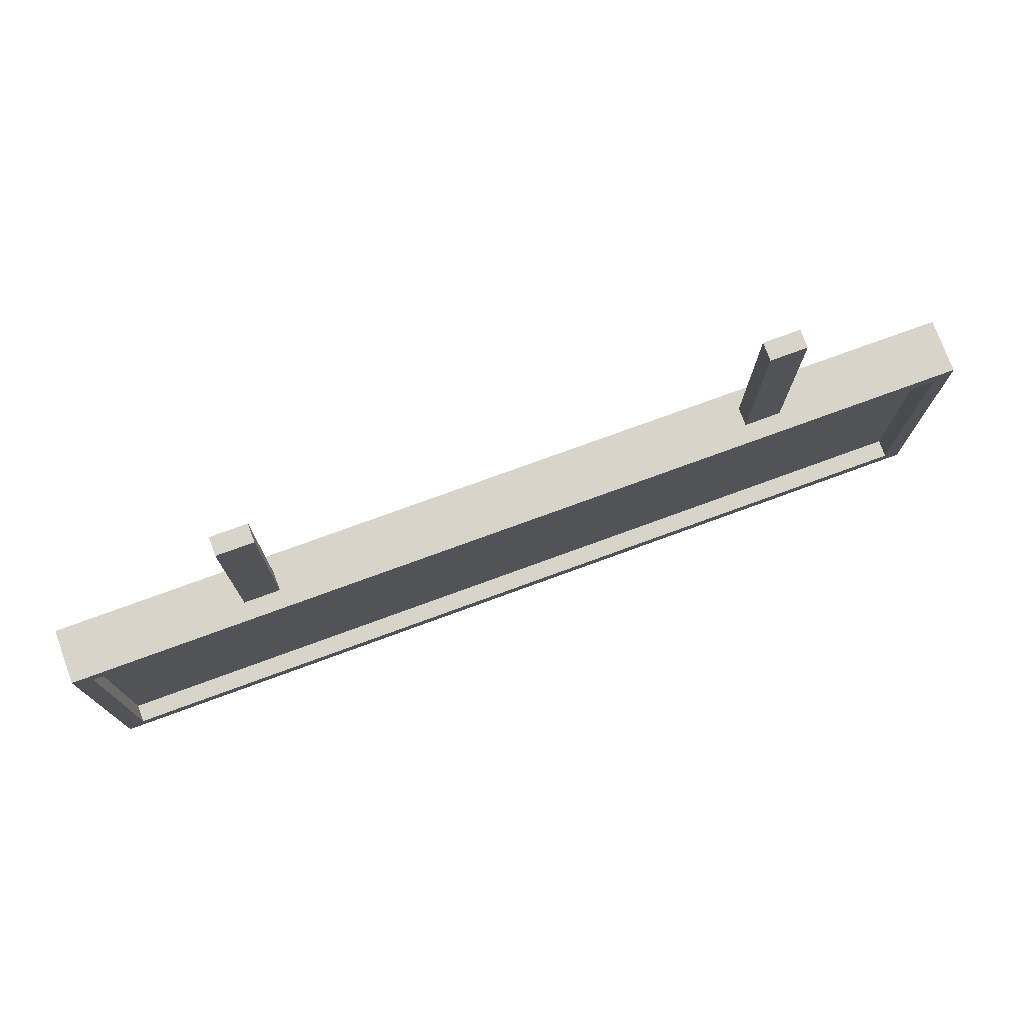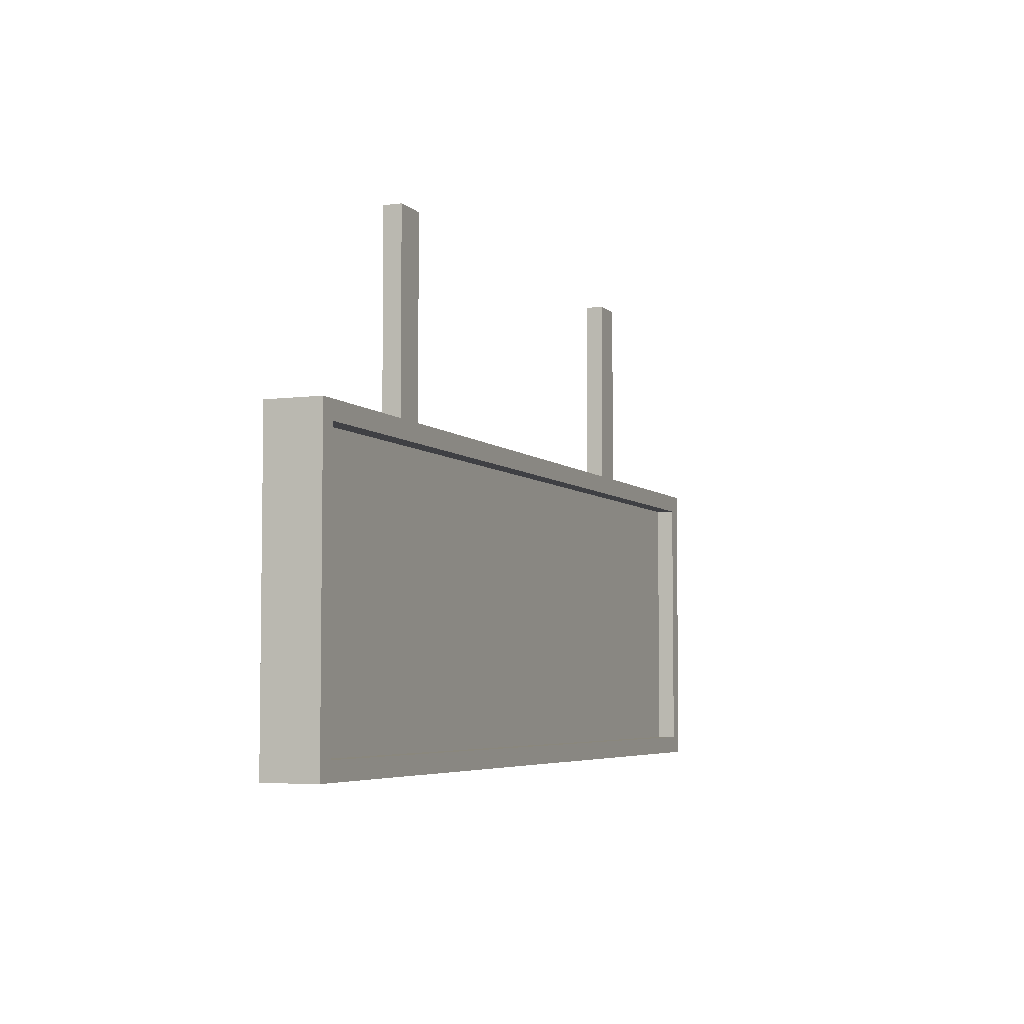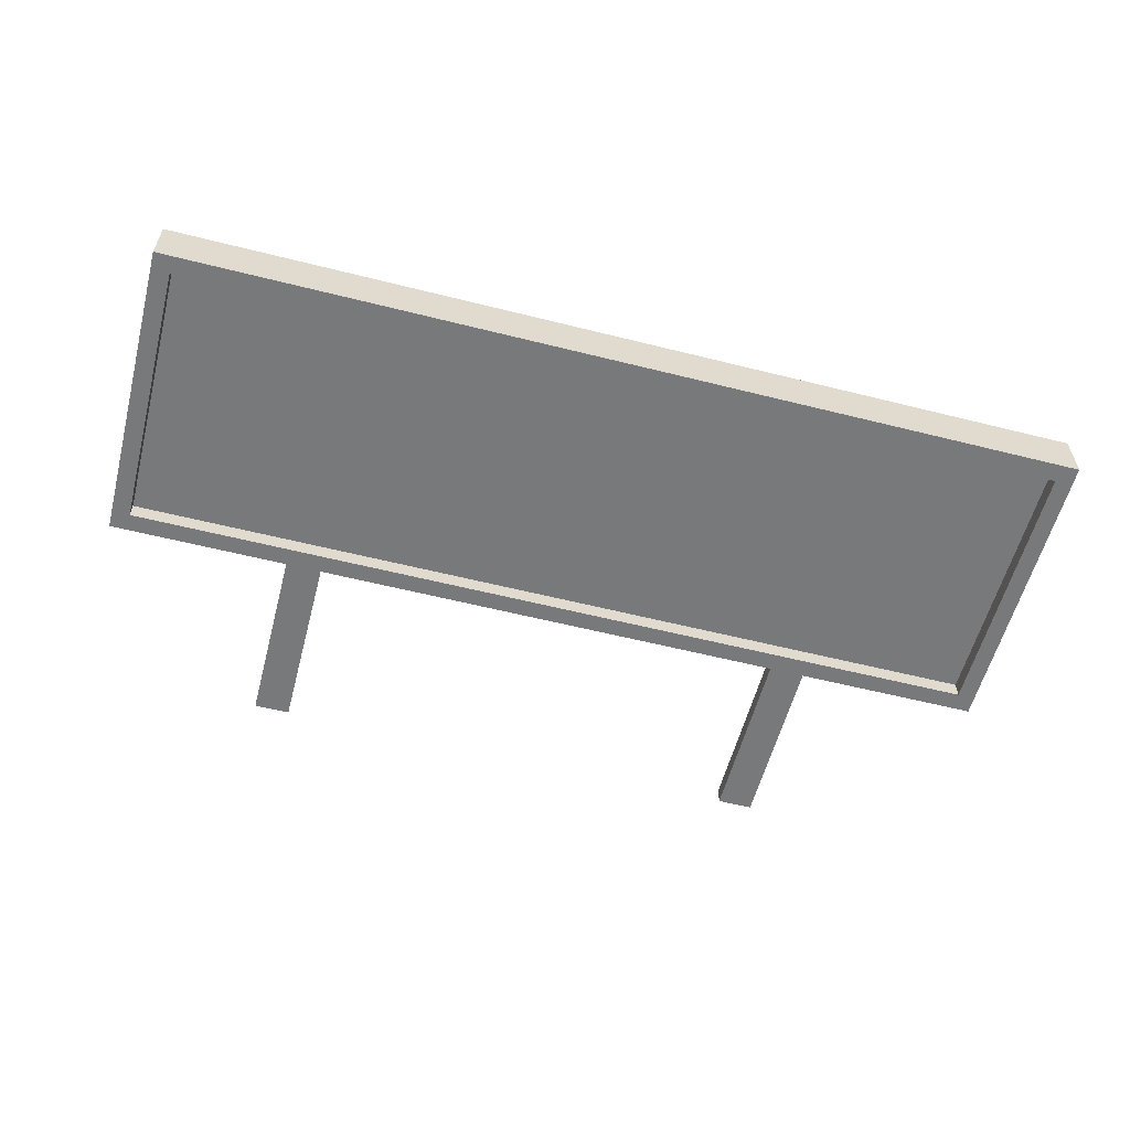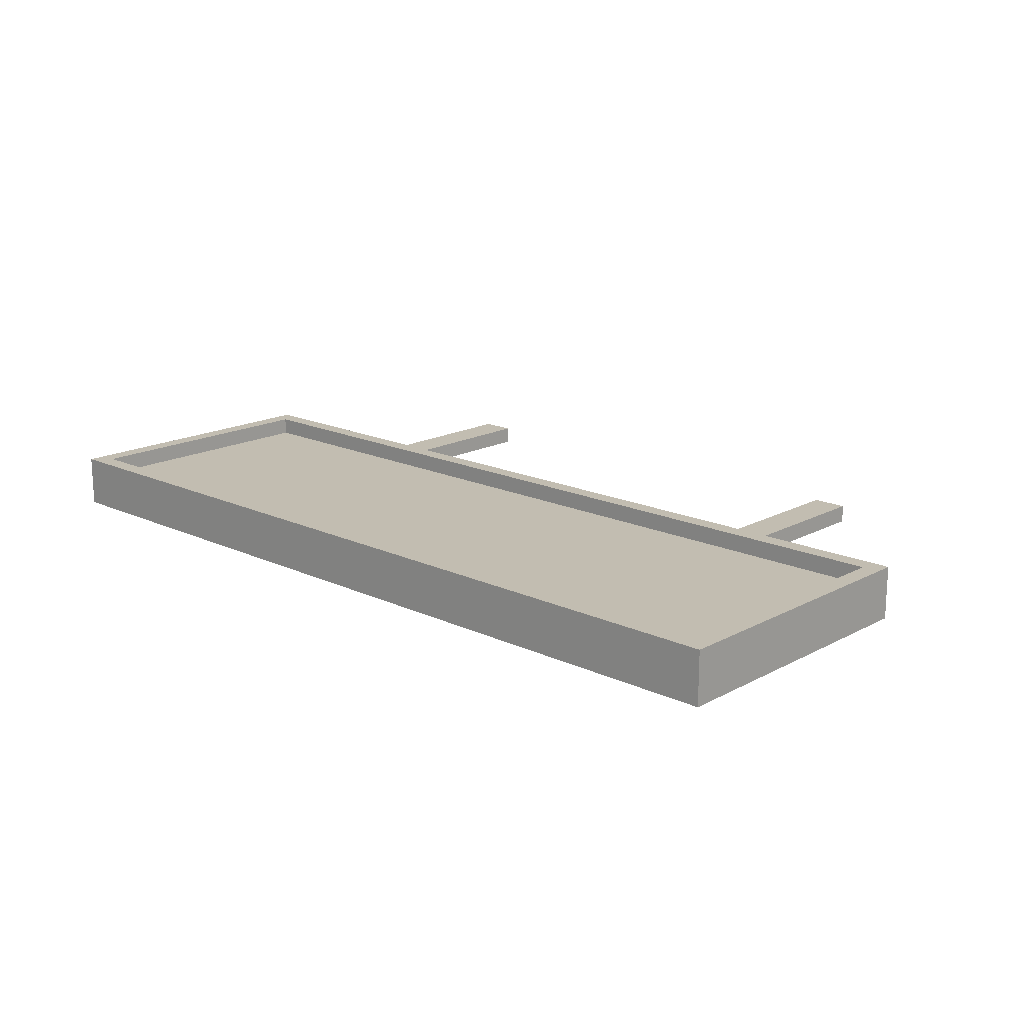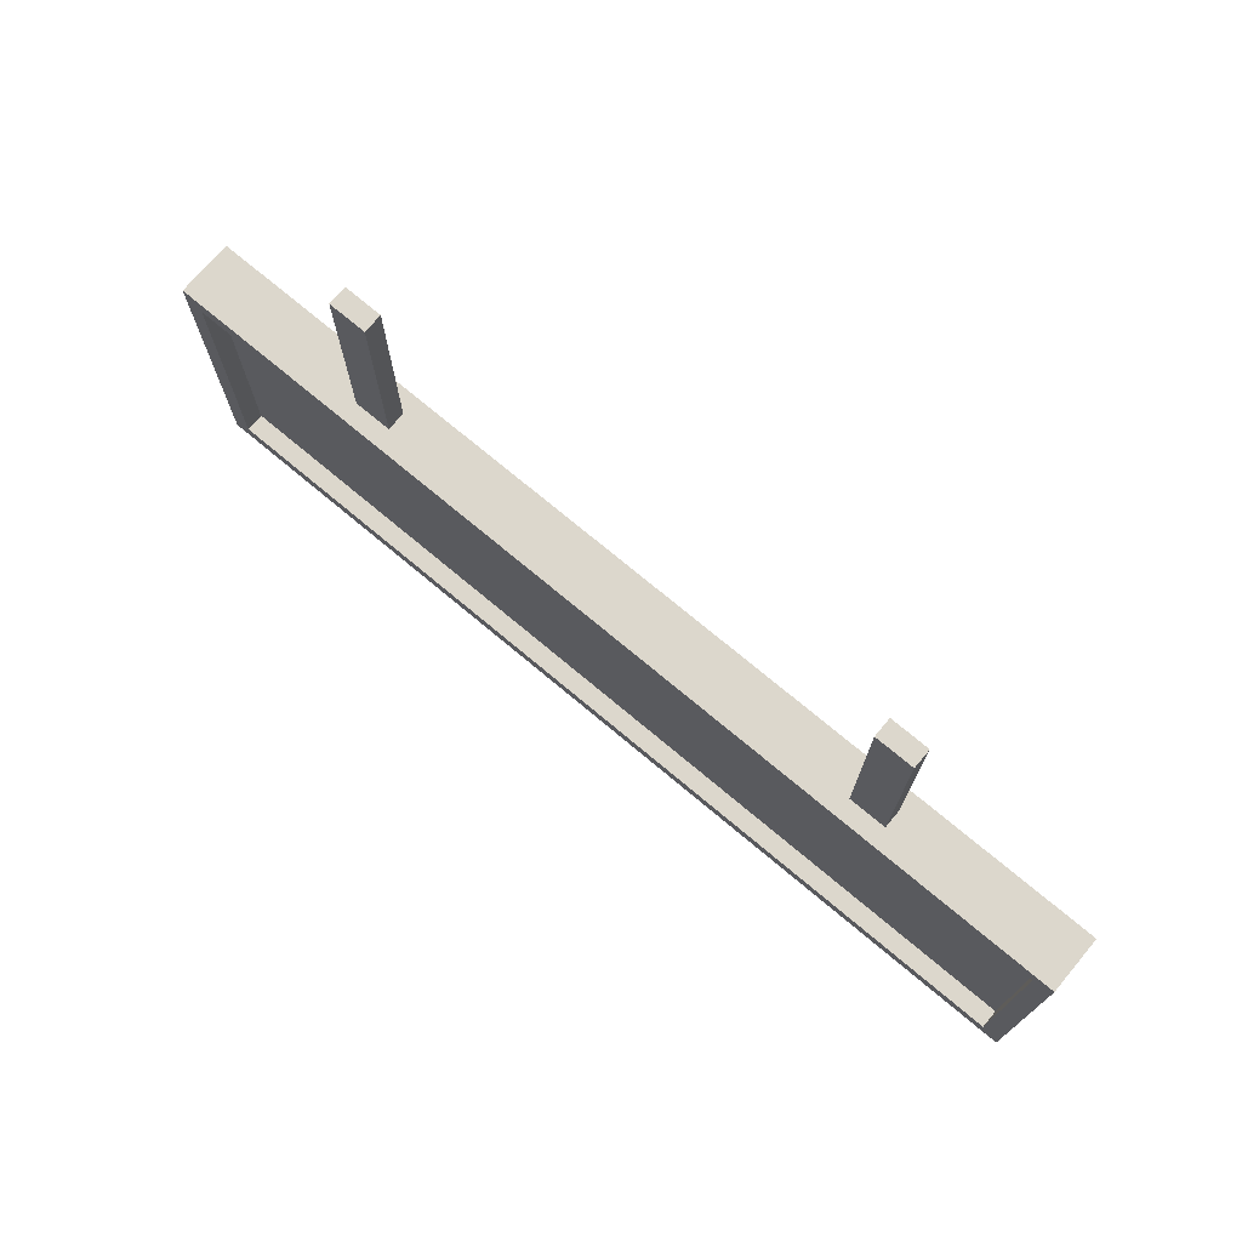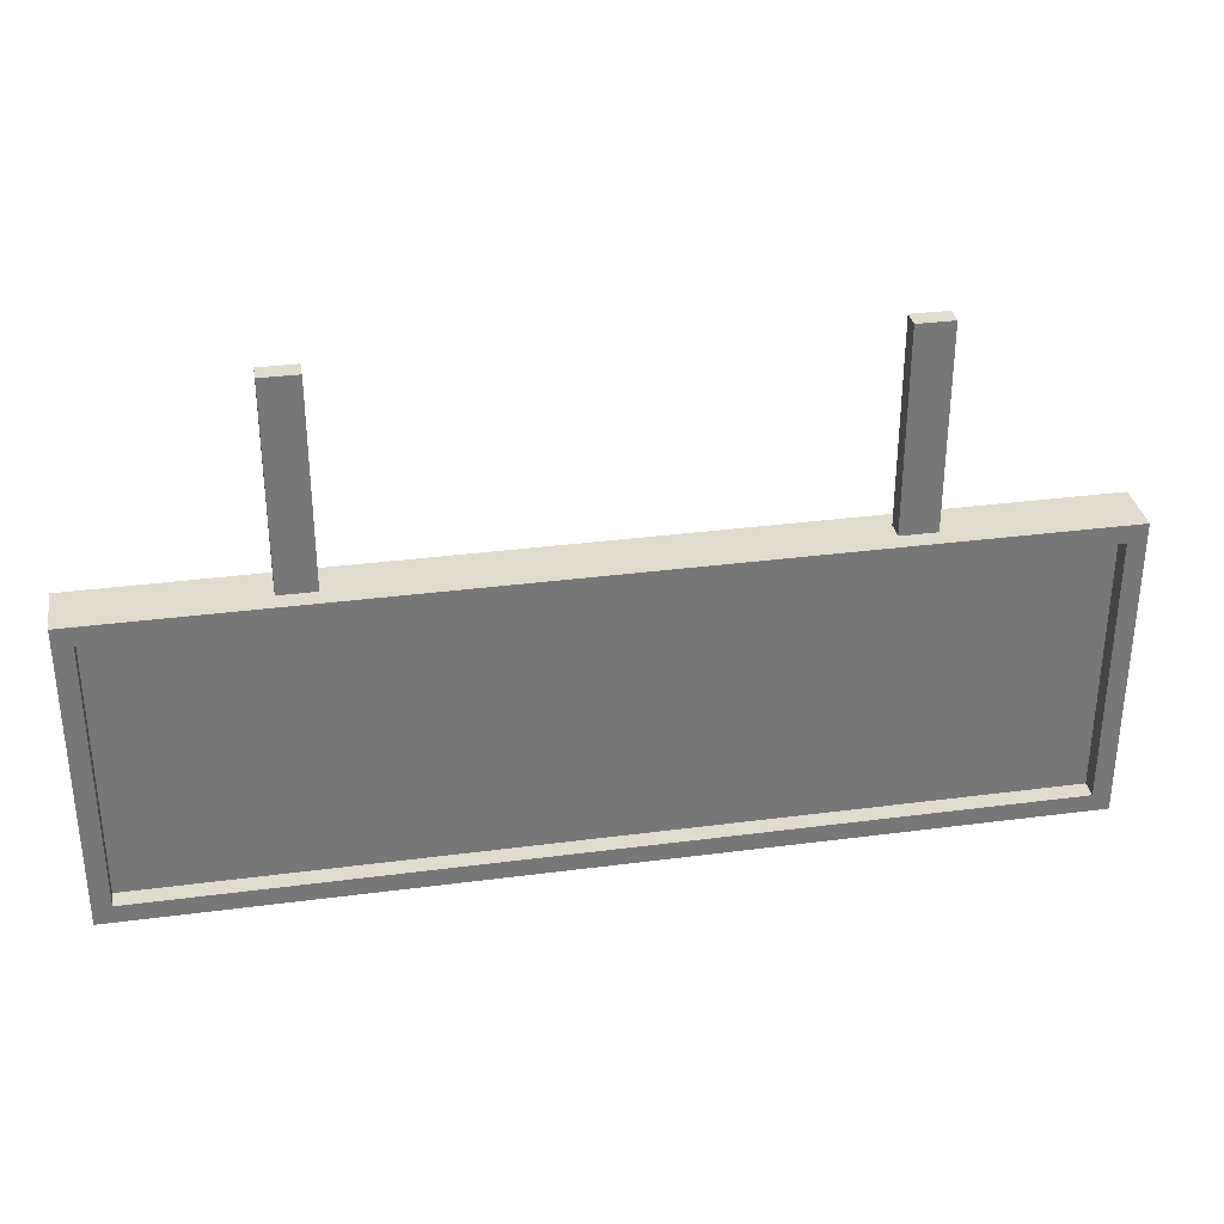
<metadata>
{"format":"obj","ext":"obj","renderer":"f3d","projection":"perspective","resolution":1024,"background":"white","views":[{"elev":75.6,"azim":159.9,"up":"+Y"},{"elev":-5.1,"azim":112.4,"up":"+Y"},{"elev":-57.7,"azim":-14.6,"up":"+Z"},{"elev":17.0,"azim":43.1,"up":"+Z"},{"elev":73.0,"azim":40.0,"up":"+Y"},{"elev":33.3,"azim":-10.2,"up":"+Y"}]}
</metadata>
<code>
o ButtonWithRope.Merged_Plane-tex.002
v -2.45 1.65 0.15
v -2.45 -0.05 -0.15
v -2.45 -0.05 0.15
v -2.45 1.65 -0.15
v 2.55 1.55 0.15
v 2.55 0.05 0.05
v 2.55 0.05 0.15
v 2.55 1.55 0.05
v 2.55 1.55 -0.05
v 2.55 0.05 -0.15
v 2.55 0.05 -0.05
v 2.55 1.55 -0.15
v -1.45 2.75 0.05
v -1.45 1.65 -0.05
v -1.45 1.65 0.05
v -1.45 2.75 -0.05
v 1.45 2.75 0.05
v 1.45 1.65 -0.05
v 1.45 1.65 0.05
v 1.45 2.75 -0.05
v -2.35 1.55 0.15
v -2.35 0.05 0.05
v -2.35 0.05 0.15
v -2.35 1.55 0.05
v -2.35 1.55 -0.05
v -2.35 0.05 -0.15
v -2.35 0.05 -0.05
v -2.35 1.55 -0.15
v 2.65 1.65 0.15
v 2.65 -0.05 -0.15
v 2.65 -0.05 0.15
v 2.65 1.65 -0.15
v -1.25 2.75 0.05
v -1.25 1.65 -0.05
v -1.25 1.65 0.05
v -1.25 2.75 -0.05
v 1.65 2.75 0.05
v 1.65 1.65 -0.05
v 1.65 1.65 0.05
v 1.65 2.75 -0.05
f 1 2 3
f 1 4 2
f 5 6 7
f 5 8 6
f 9 10 11
f 9 12 10
f 13 14 15
f 13 16 14
f 17 18 19
f 17 20 18
f 22 21 23
f 24 21 22
f 26 25 27
f 28 25 26
f 30 29 31
f 32 29 30
f 34 33 35
f 36 33 34
f 38 37 39
f 40 37 38
f 2 31 3
f 30 31 2
f 24 5 21
f 8 5 24
f 28 9 25
f 12 9 28
f 7 22 23
f 7 6 22
f 11 26 27
f 11 10 26
f 37 20 17
f 37 40 20
f 33 16 13
f 33 36 16
f 1 29 19
f 29 39 19
f 19 35 1
f 29 32 39
f 35 15 1
f 19 34 35
f 32 38 39
f 15 4 1
f 19 18 34
f 18 38 32
f 15 14 4
f 34 18 4
f 4 18 32
f 14 34 4
f 6 24 22
f 6 8 24
f 39 17 19
f 39 37 17
f 35 13 15
f 35 33 13
f 31 7 3
f 7 23 3
f 31 29 7
f 23 1 3
f 29 5 7
f 23 21 1
f 5 29 1
f 21 5 1
f 25 11 27
f 9 11 25
f 20 38 18
f 40 38 20
f 16 34 14
f 36 34 16
f 10 30 2
f 26 10 2
f 32 30 10
f 4 26 2
f 12 32 10
f 28 26 4
f 32 12 4
f 12 28 4

</code>
